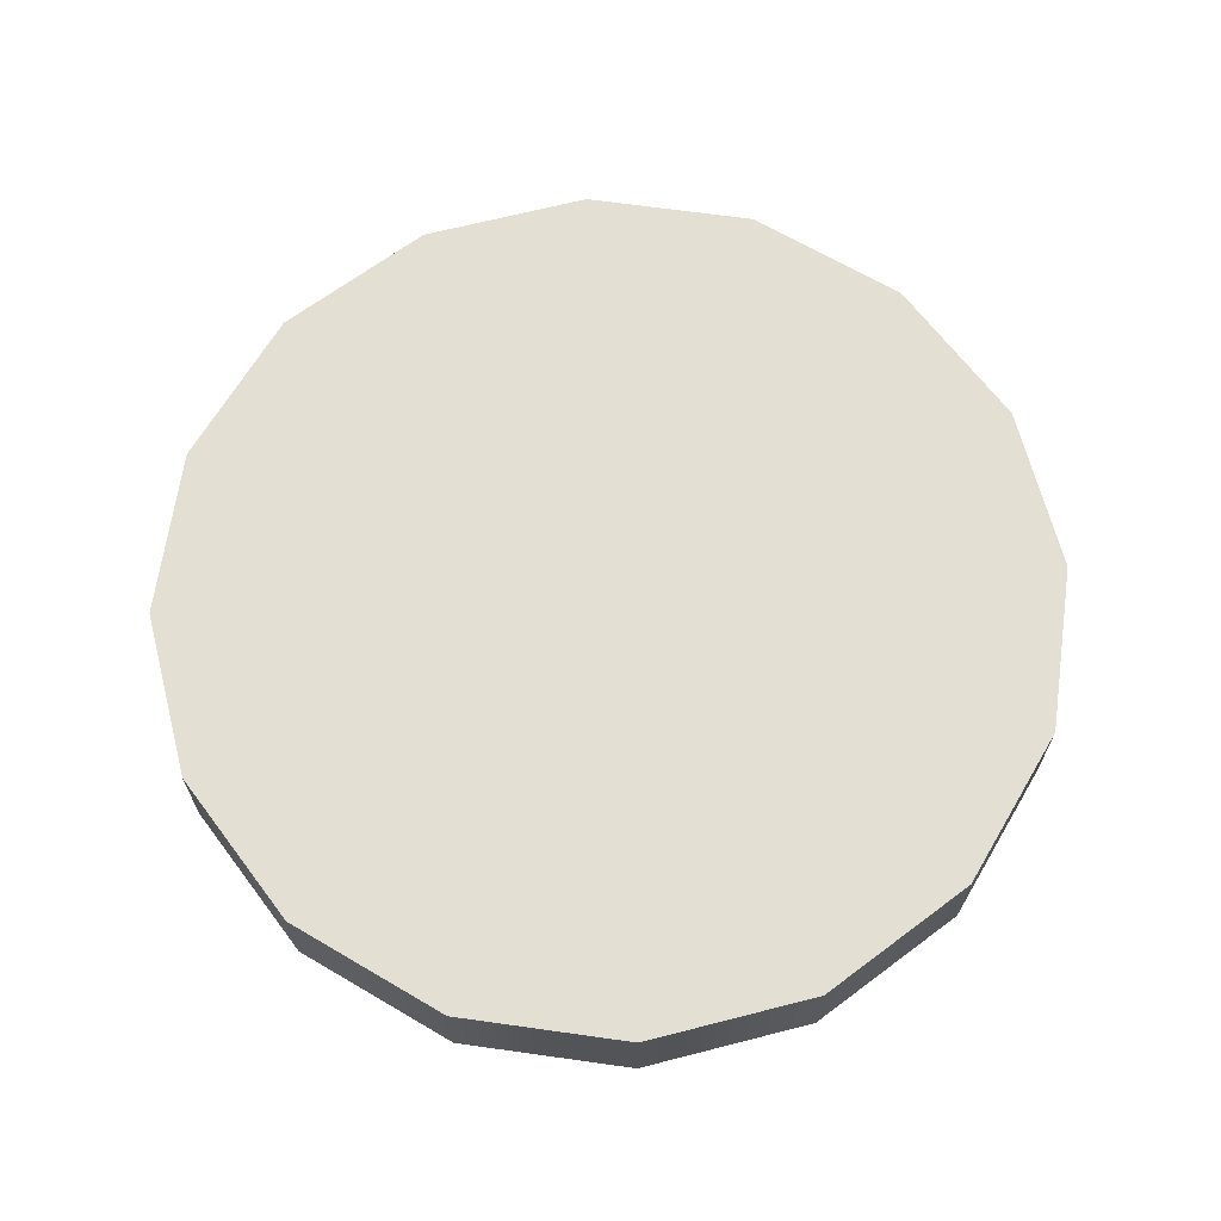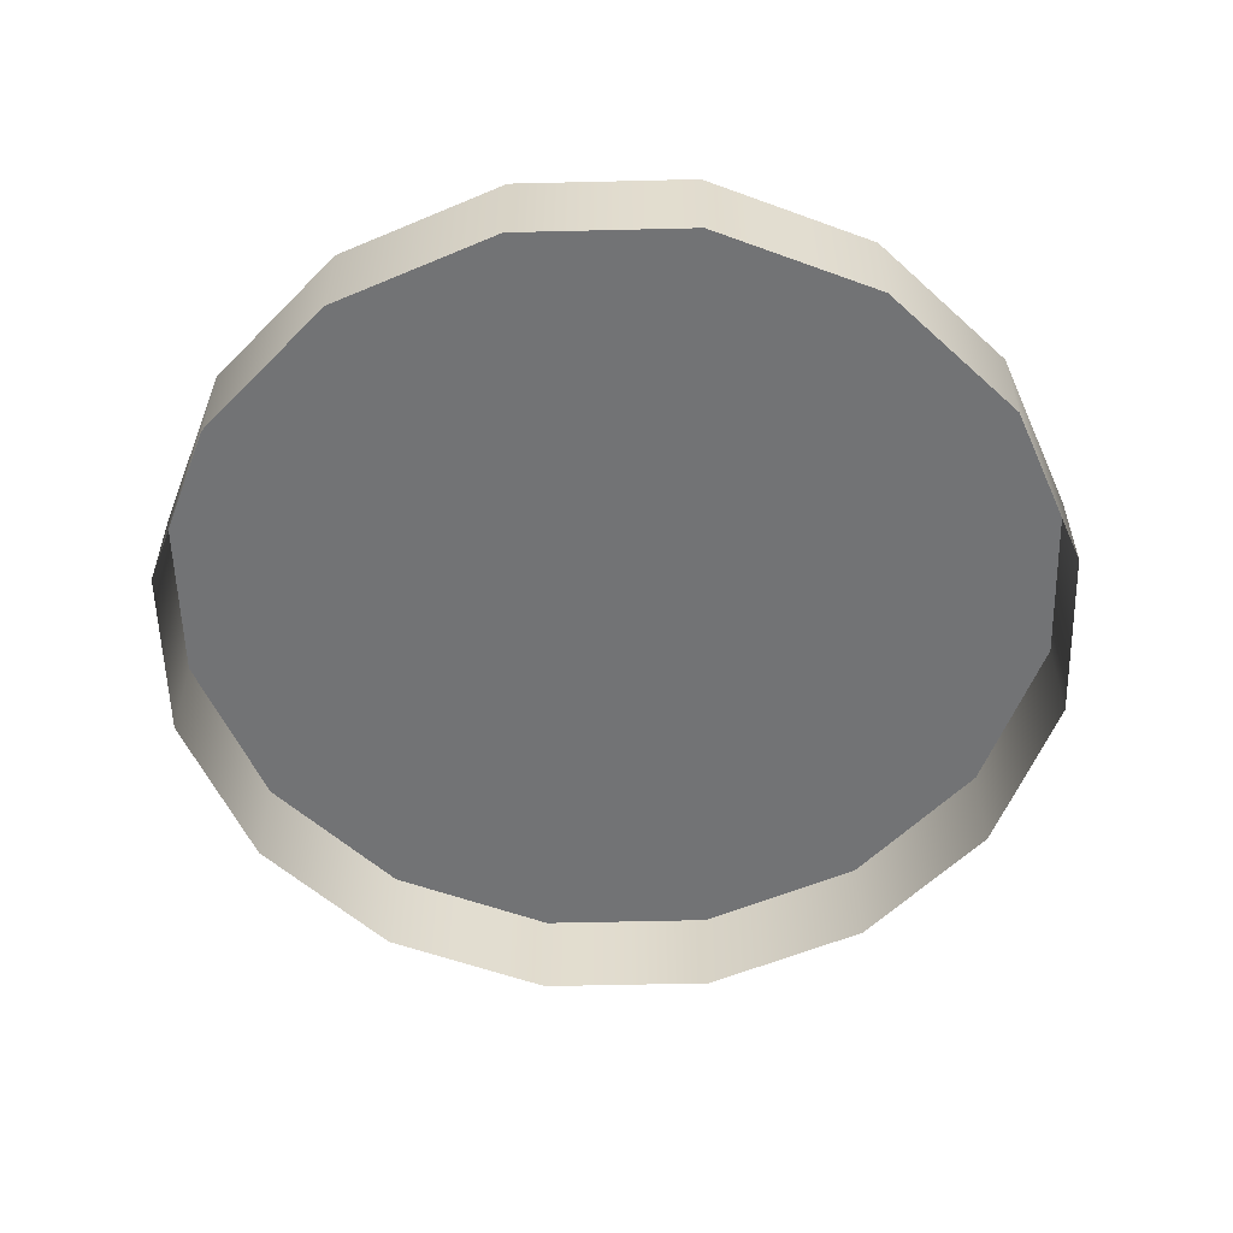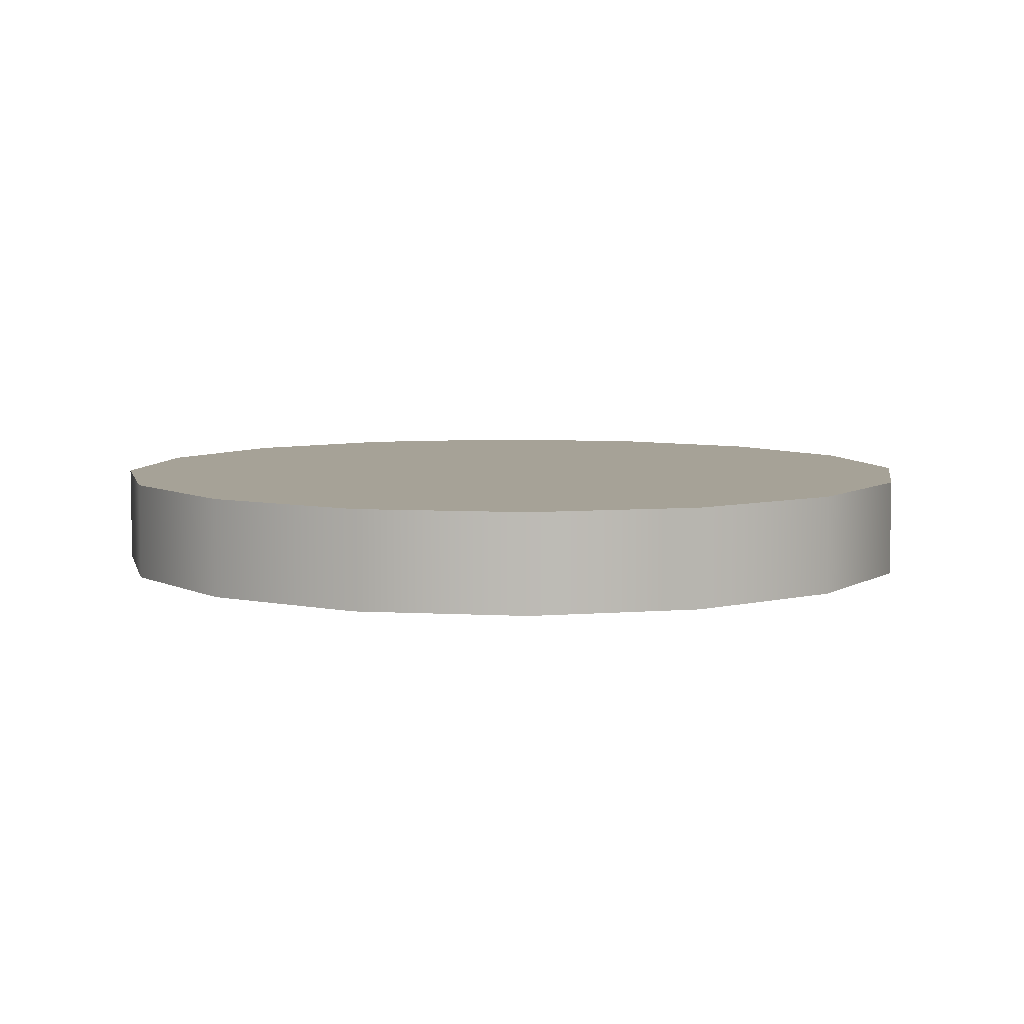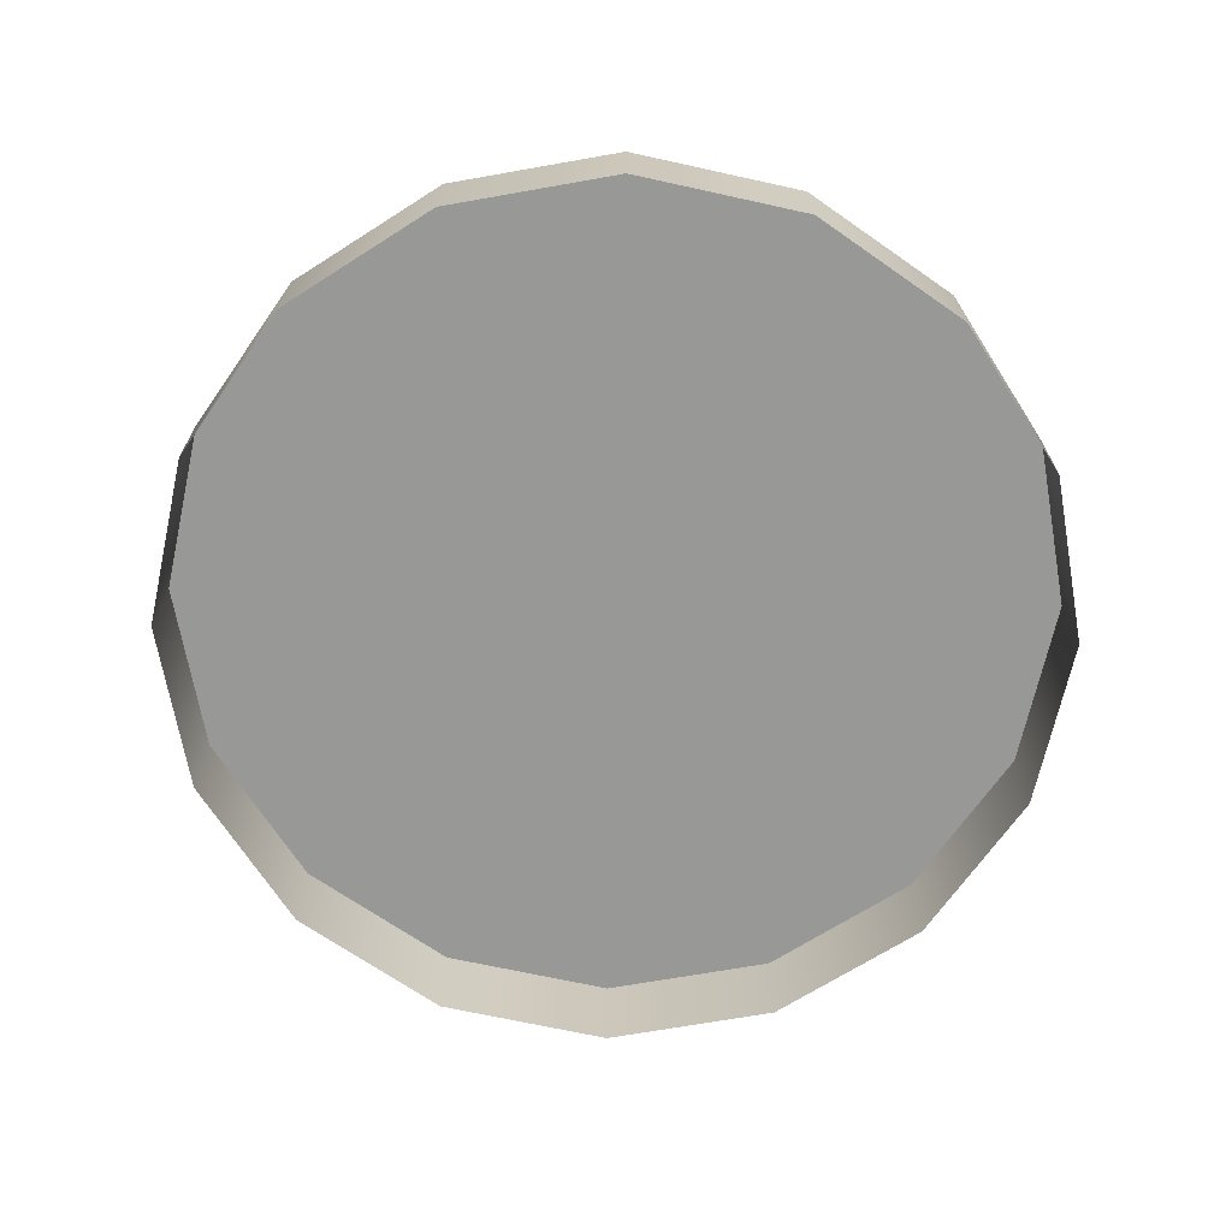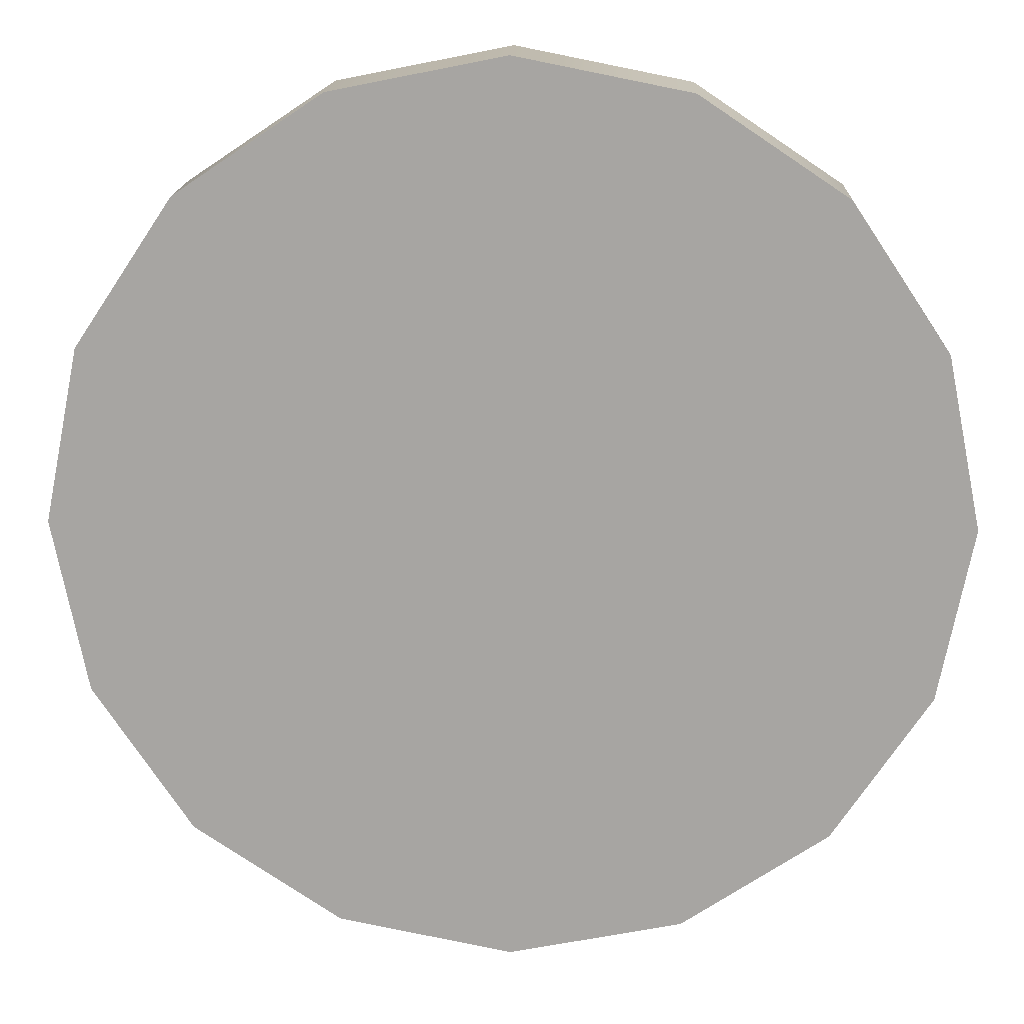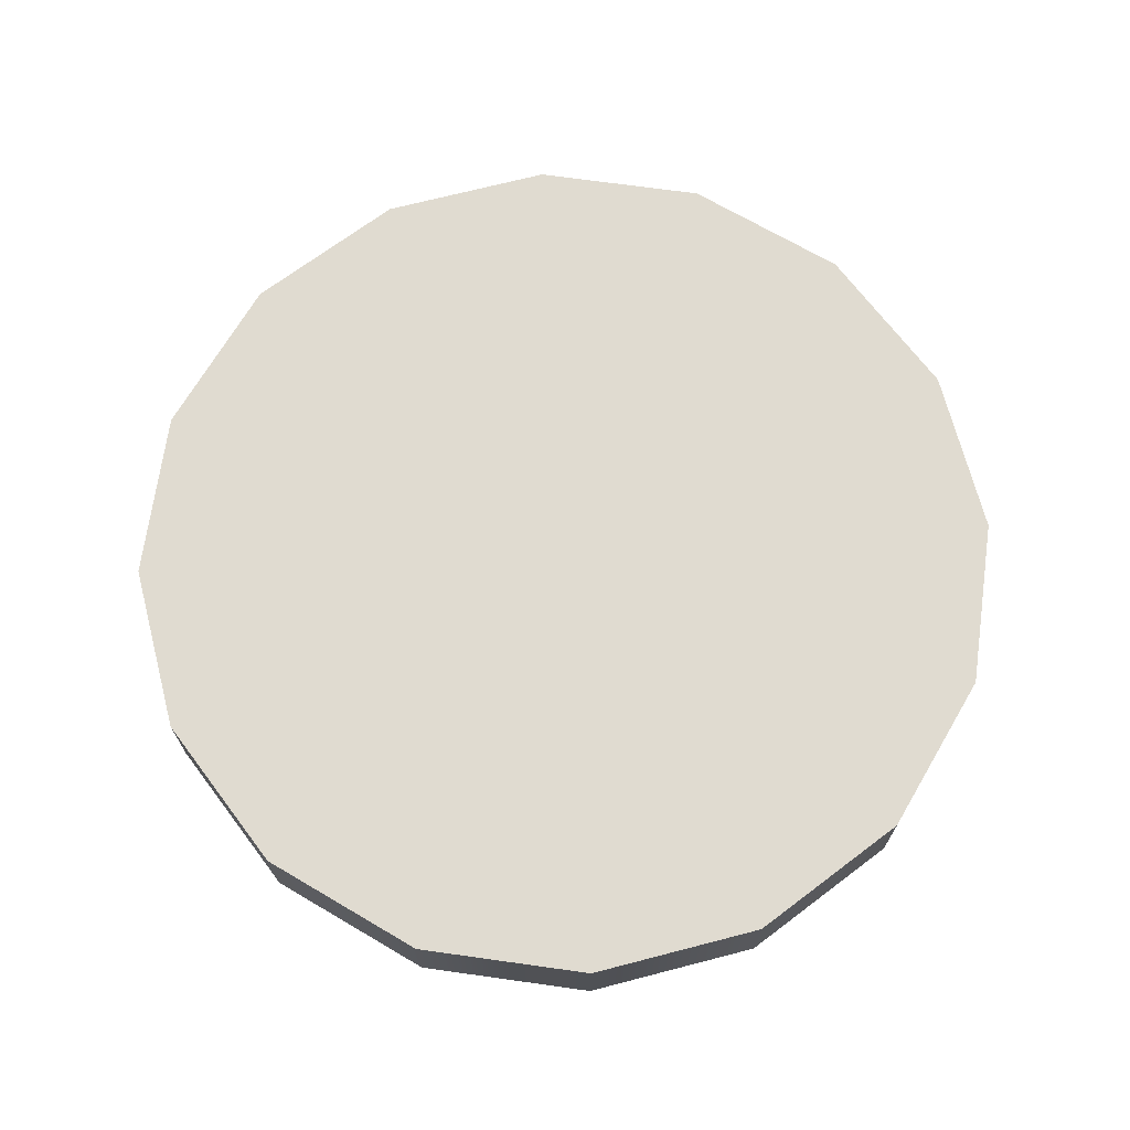
<metadata>
{"format":"obj","ext":"obj","renderer":"f3d","projection":"perspective","resolution":1024,"background":"white","views":[{"elev":66.5,"azim":131.8,"up":"+Y"},{"elev":-55.9,"azim":102.7,"up":"+Y"},{"elev":6.5,"azim":20.4,"up":"+Y"},{"elev":-68.5,"azim":-136.2,"up":"+Y"},{"elev":15.7,"azim":-177.8,"up":"+Z"},{"elev":69.8,"azim":-93.3,"up":"+Y"}]}
</metadata>
<code>
o Circle.004
v 19.93 1.907 19.93
v -1e-06 1.907 0
v 10.79 1.907 26.04
v -26.04 1.907 -10.79
v -19.93 1.907 -19.93
v 26.04 1.907 10.79
v -28.18 1.907 1e-06
v 28.18 1.907 0
v -26.04 1.907 10.79
v 26.04 1.907 -10.79
v -19.93 1.907 19.93
v 19.93 1.907 -19.93
v -10.79 1.907 26.04
v 10.79 1.907 -26.04
v -4e-06 1.907 28.18
v -10.79 1.907 -26.04
v 0 1.907 -28.18
v 10.79 -4.483 26.04
v 19.93 -4.483 19.93
v -19.93 -4.483 -19.93
v -26.04 -4.483 -10.79
v 26.04 -4.483 10.79
v -28.18 -4.483 -1e-06
v 28.18 -4.483 -2e-06
v -26.04 -4.483 10.79
v 26.04 -4.483 -10.79
v -19.93 -4.483 19.93
v 19.93 -4.483 -19.93
v -10.79 -4.483 26.04
v 10.79 -4.483 -26.04
v -4e-06 -4.483 28.18
v 0 -4.483 -28.18
v -10.79 -4.483 -26.04
f 1 2 3
f 4 2 5
f 6 2 1
f 7 2 4
f 8 2 6
f 9 2 7
f 10 2 8
f 11 2 9
f 12 2 10
f 13 2 11
f 14 2 12
f 15 2 13
f 16 2 17
f 17 2 14
f 3 2 15
f 5 2 16
f 3 18 19 1
f 5 20 21 4
f 1 19 22 6
f 4 21 23 7
f 6 22 24 8
f 7 23 25 9
f 8 24 26 10
f 9 25 27 11
f 10 26 28 12
f 11 27 29 13
f 12 28 30 14
f 13 29 31 15
f 17 32 33 16
f 14 30 32 17
f 15 31 18 3
f 16 33 20 5

</code>
